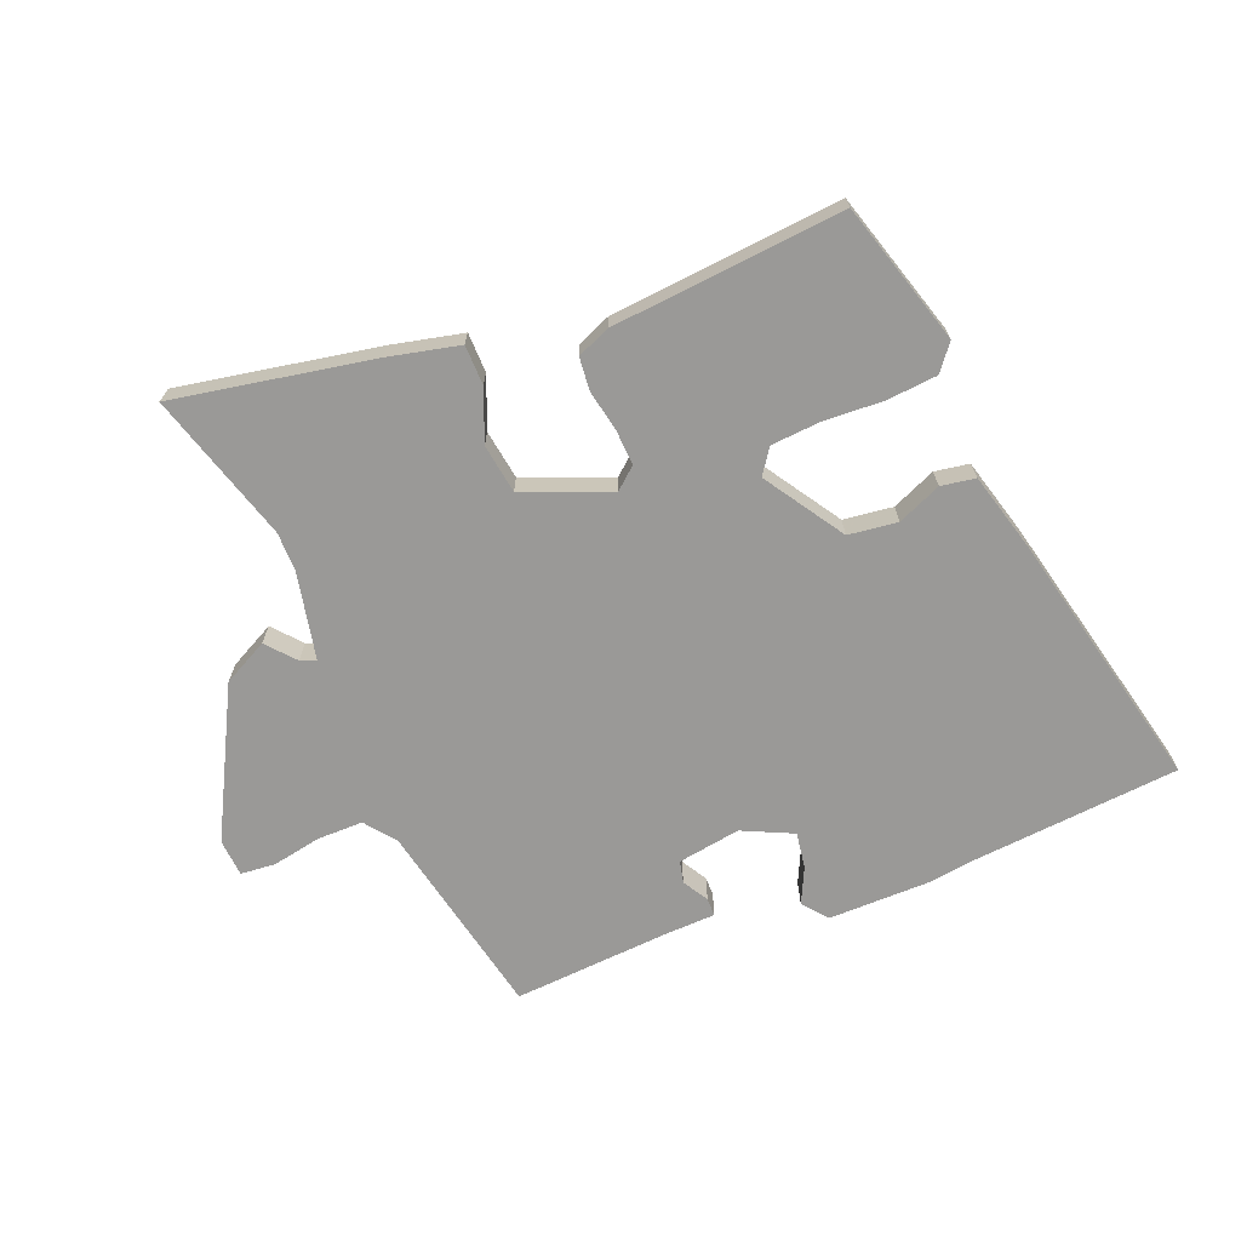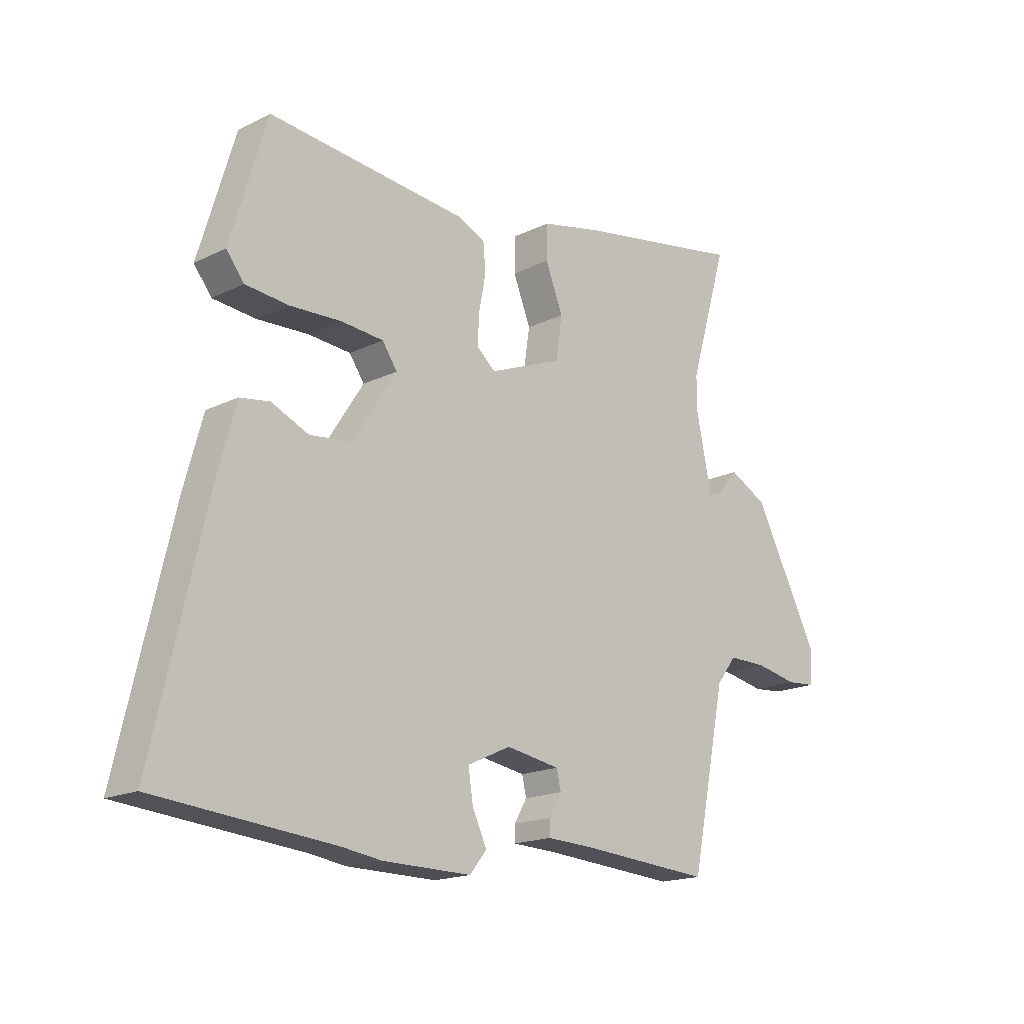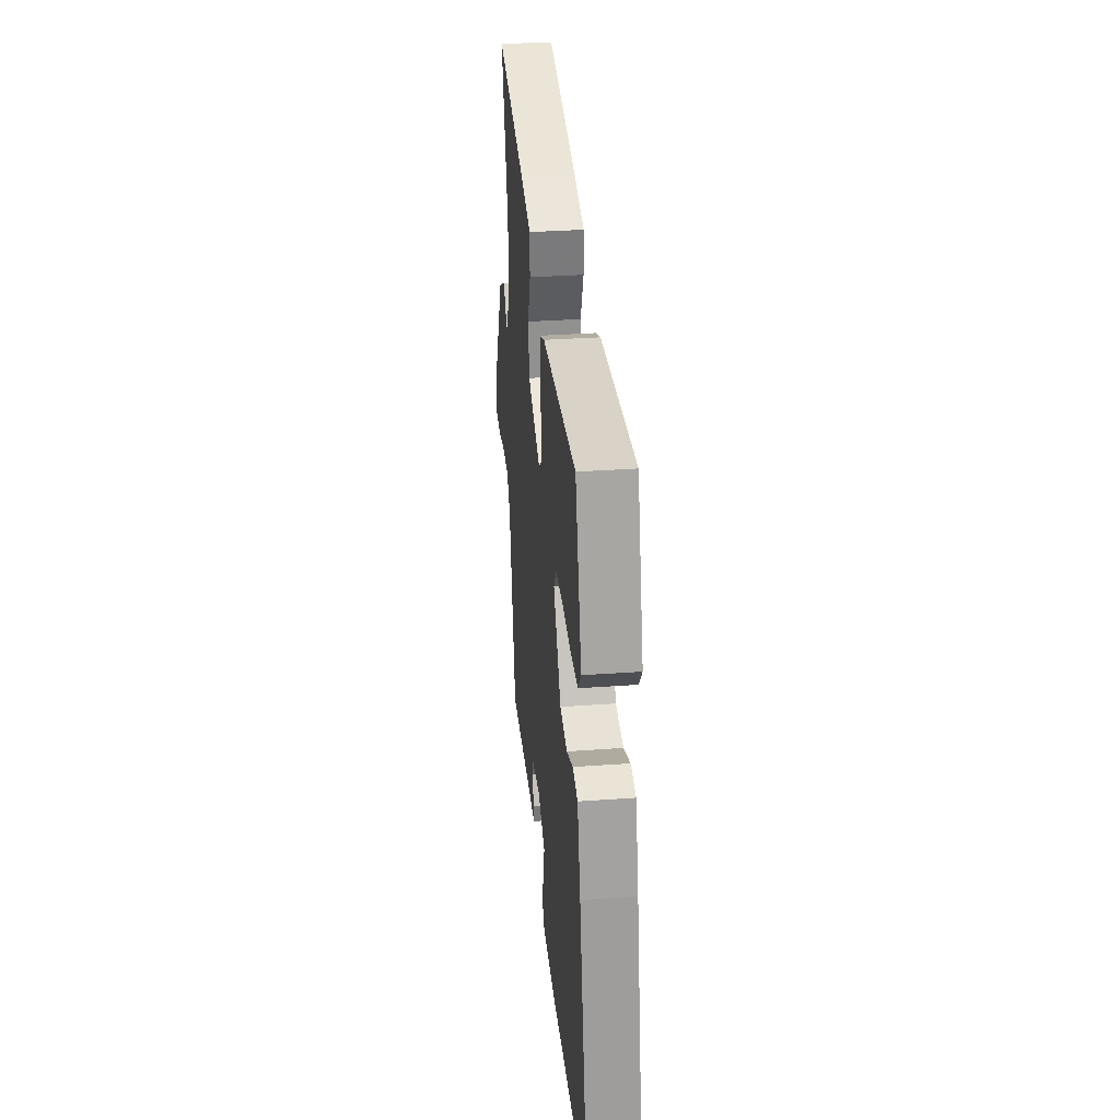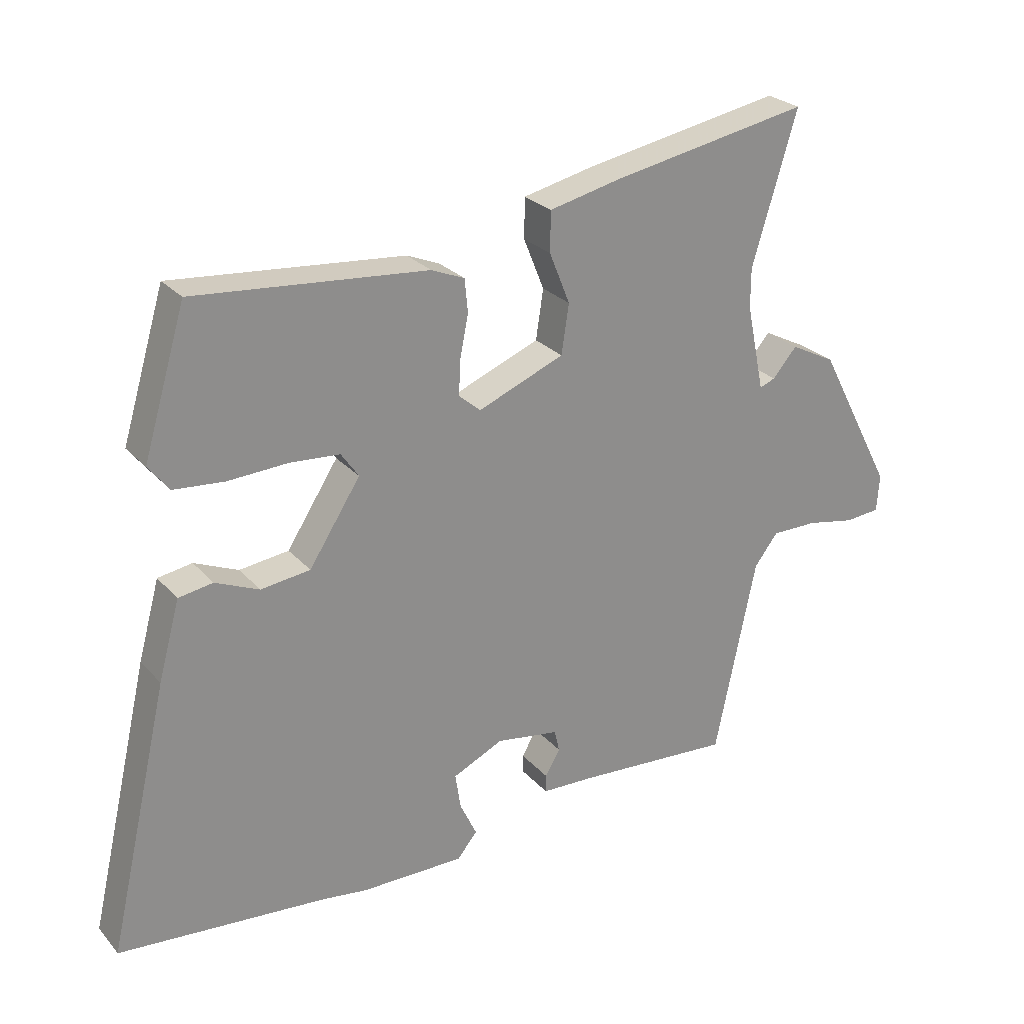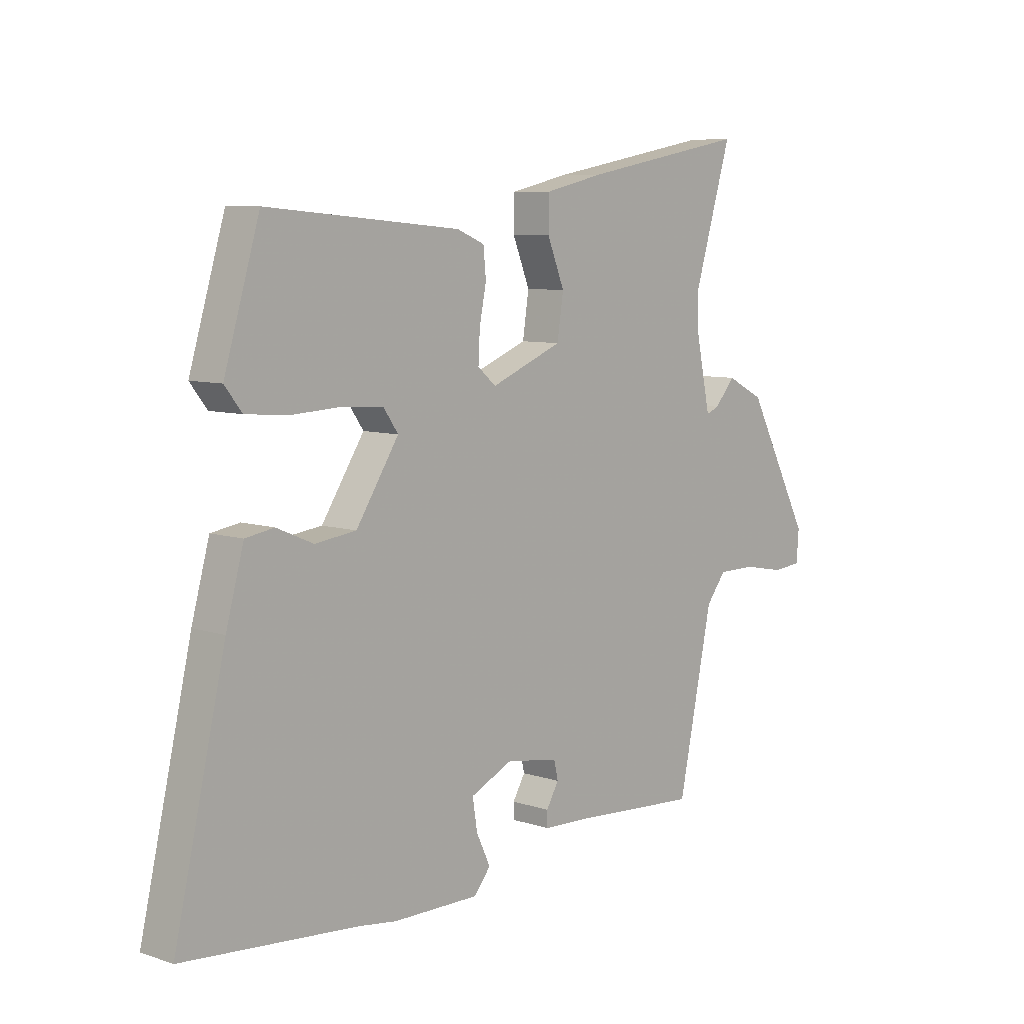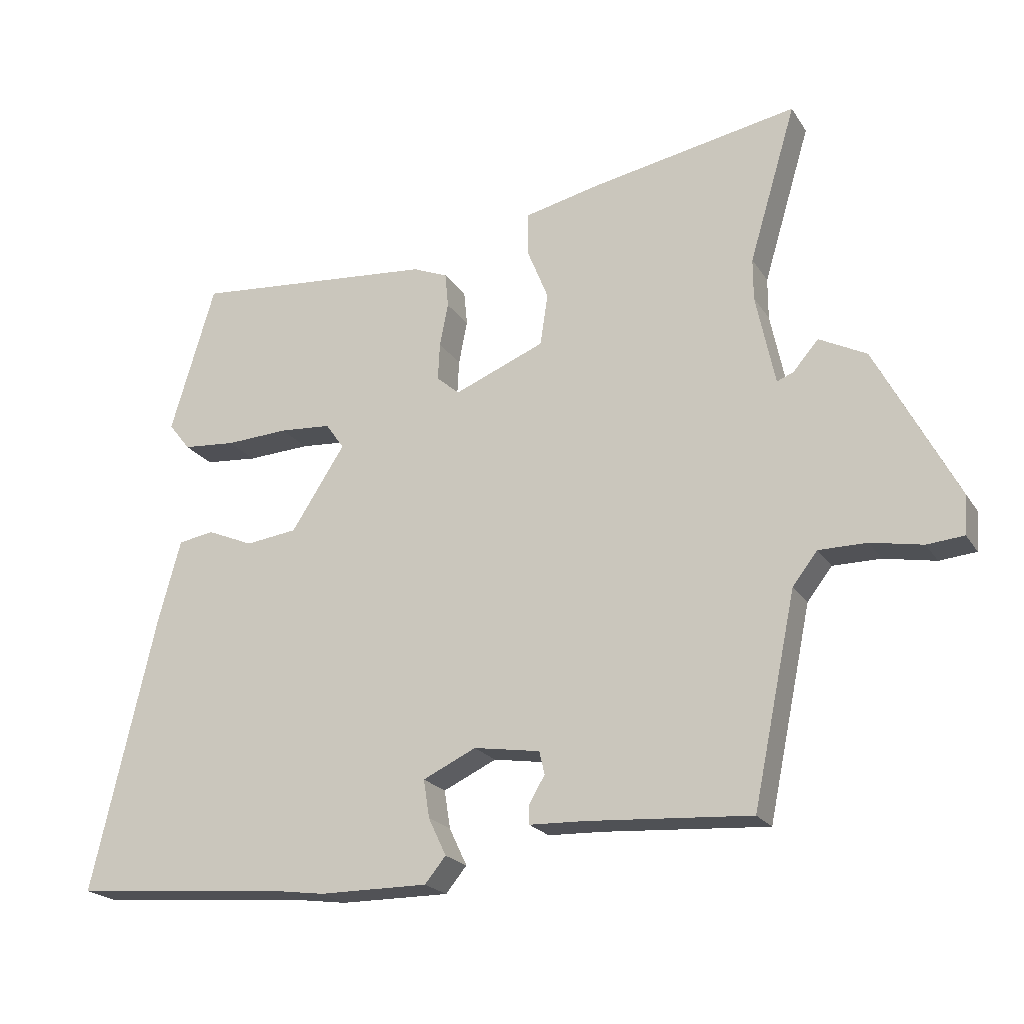
<metadata>
{"format":"obj","ext":"obj","renderer":"f3d","projection":"perspective","resolution":1024,"background":"white","views":[{"elev":-69.0,"azim":21.9,"up":"+Y"},{"elev":-17.6,"azim":134.0,"up":"+Z"},{"elev":33.1,"azim":84.3,"up":"+Z"},{"elev":25.9,"azim":148.6,"up":"+Z"},{"elev":7.8,"azim":132.5,"up":"+Z"},{"elev":-21.3,"azim":-156.0,"up":"+Z"}]}
</metadata>
<code>
v -0.429 0.07 -0.477
v -0.495 0.07 -0.16
v -0.533 0.07 -0.111
v -0.606 0.07 -0.111
v -0.685 0.07 -0.126
v -0.741 0.07 -0.121
v -0.745 0.07 -0.061
v -0.622 0.07 0.173
v -0.55 0.07 0.21
v -0.511 0.07 0.165
v -0.486 0.07 0.155
v -0.457 0.07 0.294
v -0.457 0.07 0.357
v -0.529 0.07 0.597
v -0.21 0.07 0.538
v -0.096 0.07 0.512
v -0.095 0.07 0.448
v -0.128 0.07 0.366
v -0.116 0.07 0.287
v 0.022 0.07 0.231
v 0.057 0.07 0.261
v 0.054 0.07 0.318
v 0.041 0.07 0.384
v 0.046 0.07 0.437
v 0.099 0.07 0.459
v 0.47 0.07 0.492
v 0.538 0.07 0.265
v 0.505 0.07 0.223
v 0.424 0.07 0.216
v 0.328 0.07 0.221
v 0.249 0.07 0.215
v 0.221 0.07 0.175
v 0.303 0.07 0.048
v 0.382 0.07 0.038
v 0.452 0.07 0.068
v 0.507 0.07 0.059
v 0.541 0.07 -0.065
v 0.639 0.07 -0.488
v 0.305 0.07 -0.517
v 0.233 0.07 -0.527
v 0.067 0.07 -0.528
v 0.035 0.07 -0.489
v 0.062 0.07 -0.432
v 0.071 0.07 -0.374
v -0.01 0.07 -0.336
v -0.111 0.07 -0.352
v -0.119 0.07 -0.387
v -0.095 0.07 -0.428
v -0.095 0.07 -0.457
v -0.179 0.07 -0.46
v -0.429 0 -0.477
v -0.495 0 -0.16
v -0.533 0 -0.111
v -0.606 0 -0.111
v -0.685 0 -0.126
v -0.741 0 -0.121
v -0.745 0 -0.061
v -0.622 0 0.173
v -0.55 0 0.21
v -0.511 0 0.165
v -0.486 0 0.155
v -0.457 0 0.294
v -0.457 0 0.357
v -0.529 0 0.597
v -0.21 0 0.538
v -0.096 0 0.512
v -0.095 0 0.448
v -0.128 0 0.366
v -0.116 0 0.287
v 0.022 0 0.231
v 0.057 0 0.261
v 0.054 0 0.318
v 0.041 0 0.384
v 0.046 0 0.437
v 0.099 0 0.459
v 0.47 0 0.492
v 0.538 0 0.265
v 0.505 0 0.223
v 0.424 0 0.216
v 0.328 0 0.221
v 0.249 0 0.215
v 0.221 0 0.175
v 0.303 0 0.048
v 0.382 0 0.038
v 0.452 0 0.068
v 0.507 0 0.059
v 0.541 0 -0.065
v 0.639 0 -0.488
v 0.305 0 -0.517
v 0.233 0 -0.527
v 0.067 0 -0.528
v 0.035 0 -0.489
v 0.062 0 -0.432
v 0.071 0 -0.374
v -0.01 0 -0.336
v -0.111 0 -0.352
v -0.119 0 -0.387
v -0.095 0 -0.428
v -0.095 0 -0.457
v -0.179 0 -0.46
f 47 48 49 50
f 46 47 50 1
f 40 41 42 43
f 39 40 43 44
f 38 39 44
f 37 38 44 45
f 34 35 36 37
f 33 34 37 45
f 27 28 29 30
f 27 30 31
f 26 27 31
f 25 26 31
f 22 23 24 25
f 21 22 25 31
f 20 21 31 32
f 15 16 17 18
f 13 14 15 18
f 12 13 18 19
f 11 12 19 20
f 7 8 9 10
f 7 10 11
f 4 5 6 7
f 3 4 7 11
f 2 3 11 20
f 46 1 2 20
f 33 45 46
f 20 32 33 46
f 100 99 98 97
f 51 100 97 96
f 93 92 91 90
f 94 93 90 89
f 94 89 88
f 95 94 88 87
f 87 86 85 84
f 95 87 84 83
f 80 79 78 77
f 81 80 77
f 81 77 76
f 81 76 75
f 75 74 73 72
f 81 75 72 71
f 82 81 71 70
f 68 67 66 65
f 68 65 64 63
f 69 68 63 62
f 70 69 62 61
f 60 59 58 57
f 61 60 57
f 57 56 55 54
f 61 57 54 53
f 70 61 53 52
f 70 52 51 96
f 96 95 83
f 96 83 82 70
f 1 51 52 2
f 2 52 53 3
f 3 53 54 4
f 4 54 55 5
f 5 55 56 6
f 6 56 57 7
f 7 57 58 8
f 8 58 59 9
f 9 59 60 10
f 10 60 61 11
f 11 61 62 12
f 12 62 63 13
f 13 63 64 14
f 14 64 65 15
f 15 65 66 16
f 16 66 67 17
f 17 67 68 18
f 18 68 69 19
f 19 69 70 20
f 20 70 71 21
f 21 71 72 22
f 22 72 73 23
f 23 73 74 24
f 24 74 75 25
f 25 75 76 26
f 26 76 77 27
f 27 77 78 28
f 28 78 79 29
f 29 79 80 30
f 30 80 81 31
f 31 81 82 32
f 32 82 83 33
f 33 83 84 34
f 34 84 85 35
f 35 85 86 36
f 36 86 87 37
f 37 87 88 38
f 38 88 89 39
f 39 89 90 40
f 40 90 91 41
f 41 91 92 42
f 42 92 93 43
f 43 93 94 44
f 44 94 95 45
f 45 95 96 46
f 46 96 97 47
f 47 97 98 48
f 48 98 99 49
f 49 99 100 50
f 50 100 51 1

</code>
